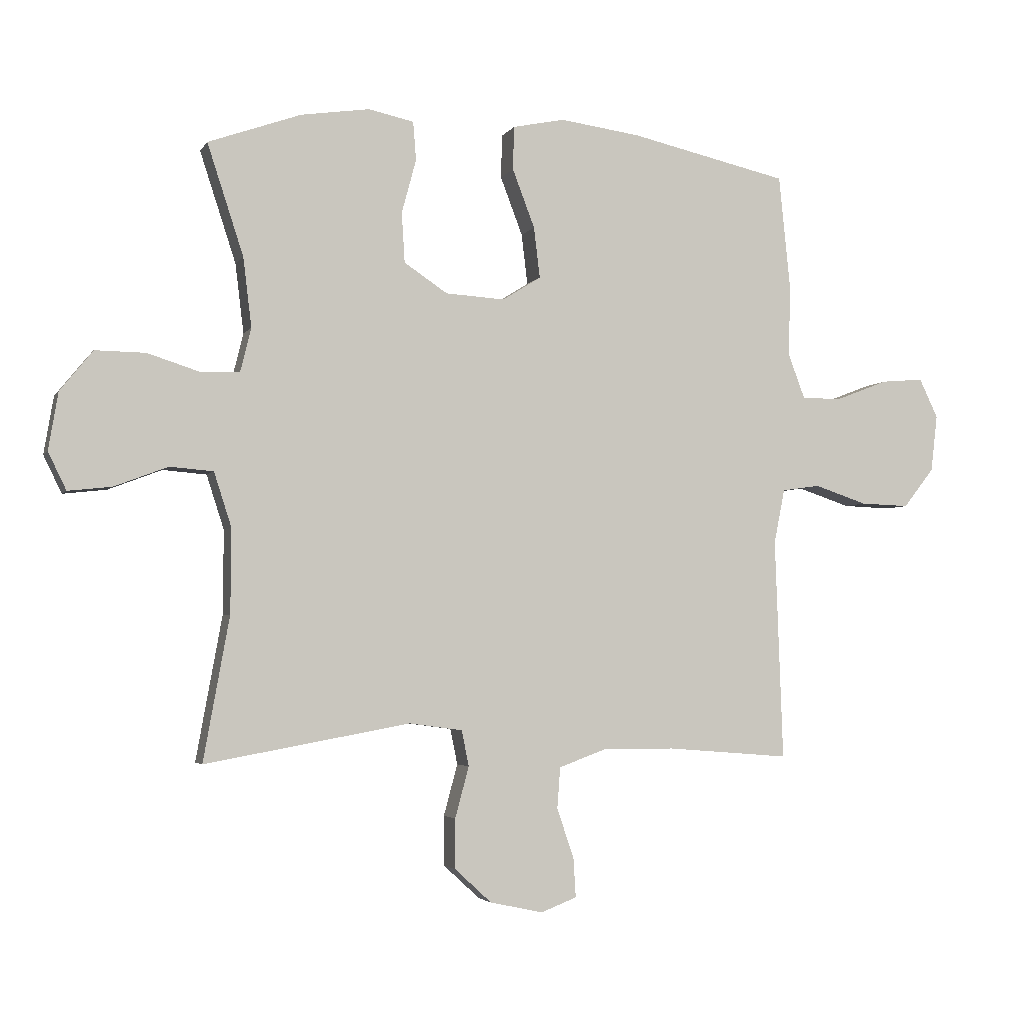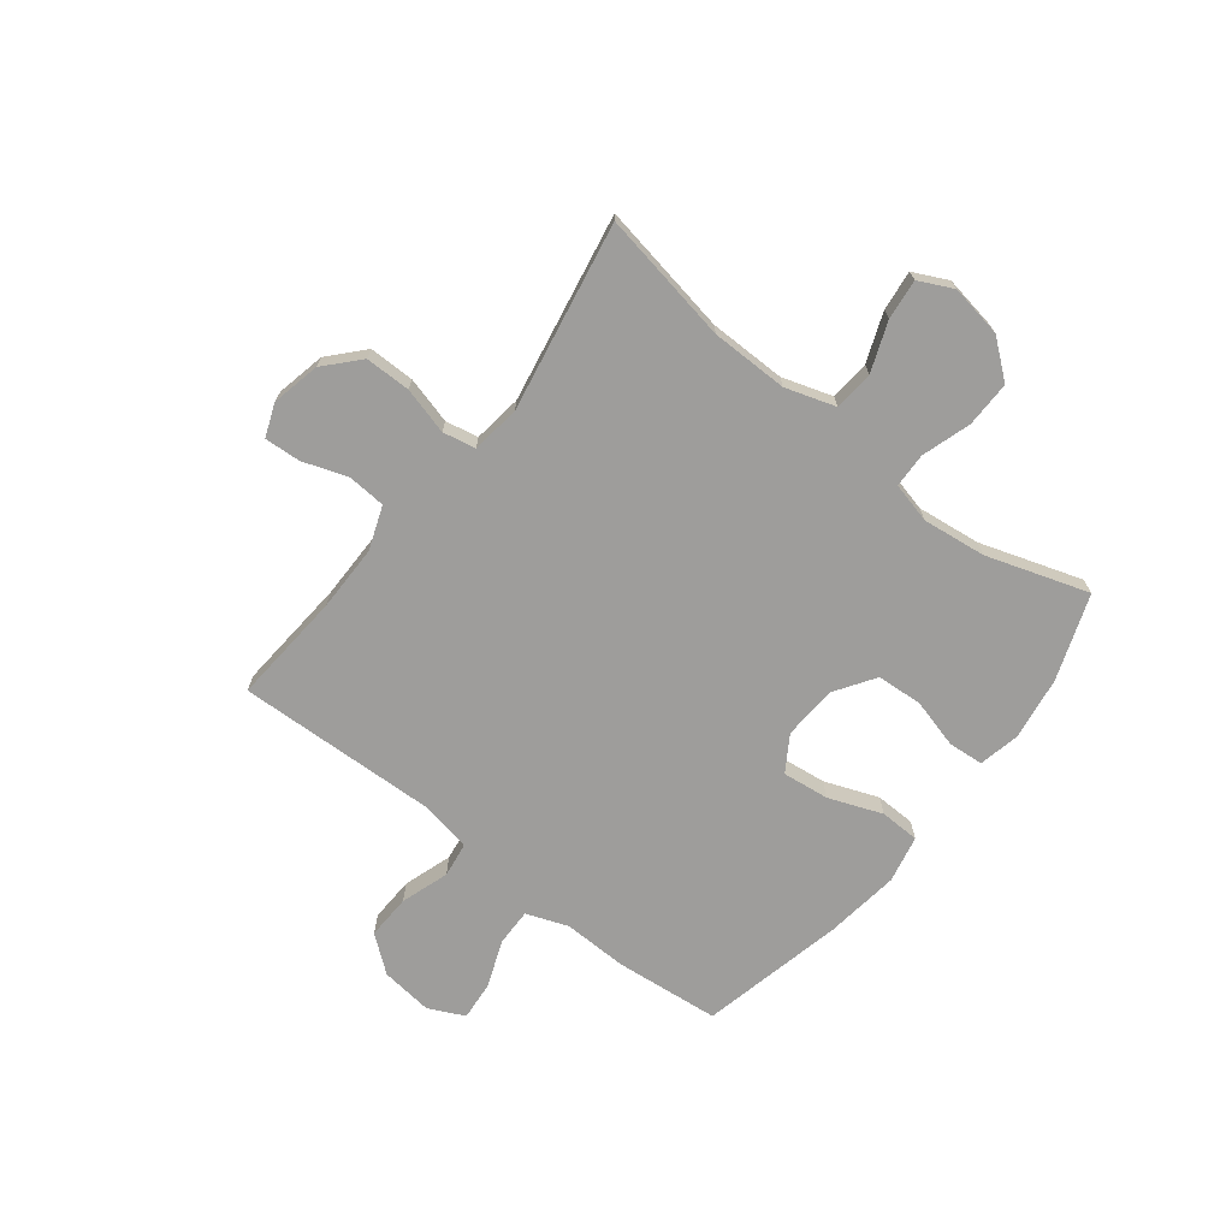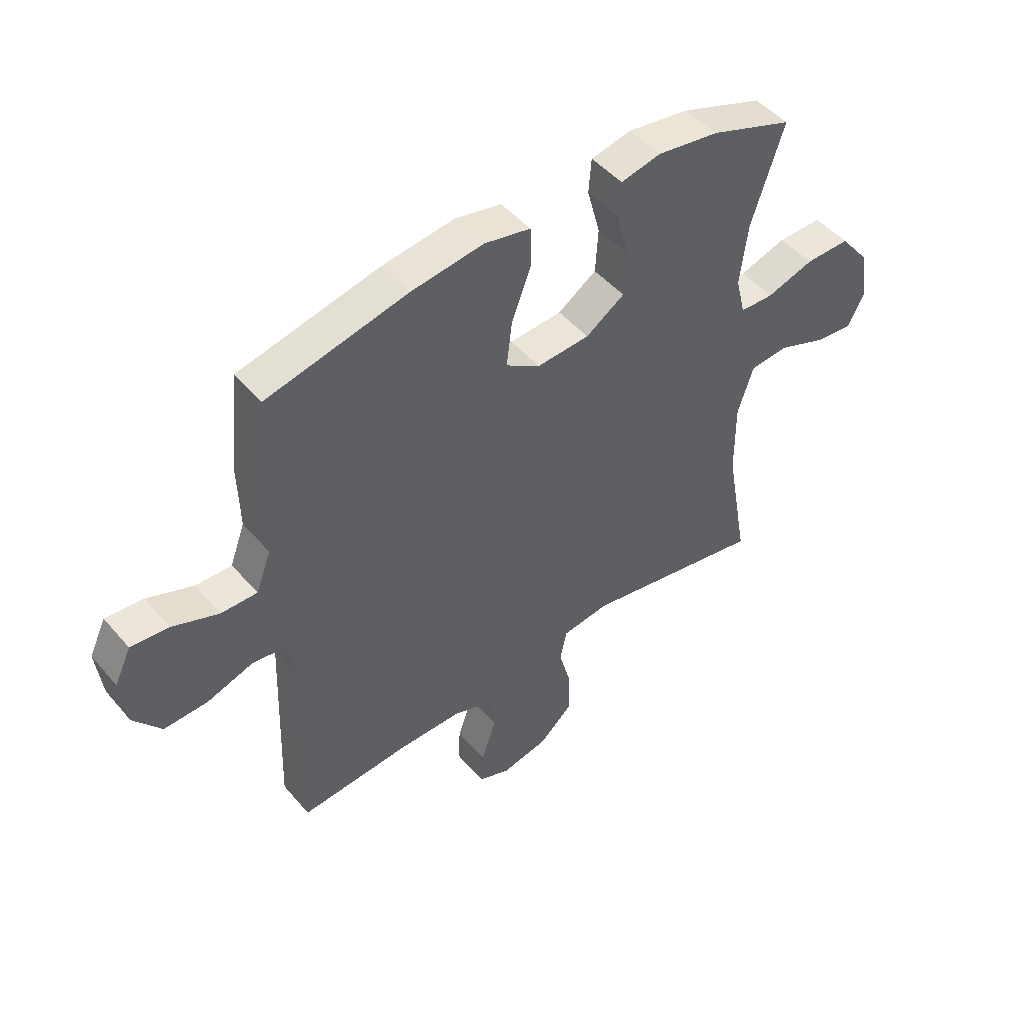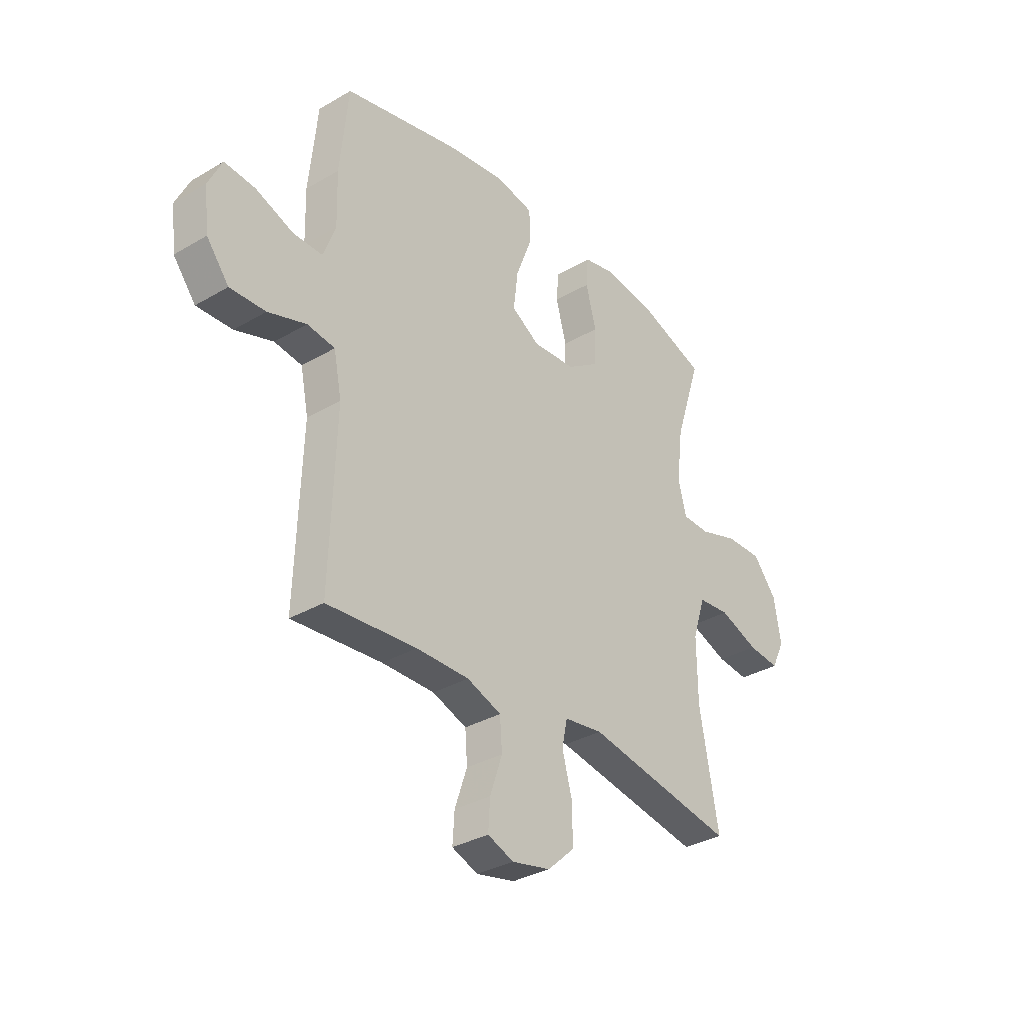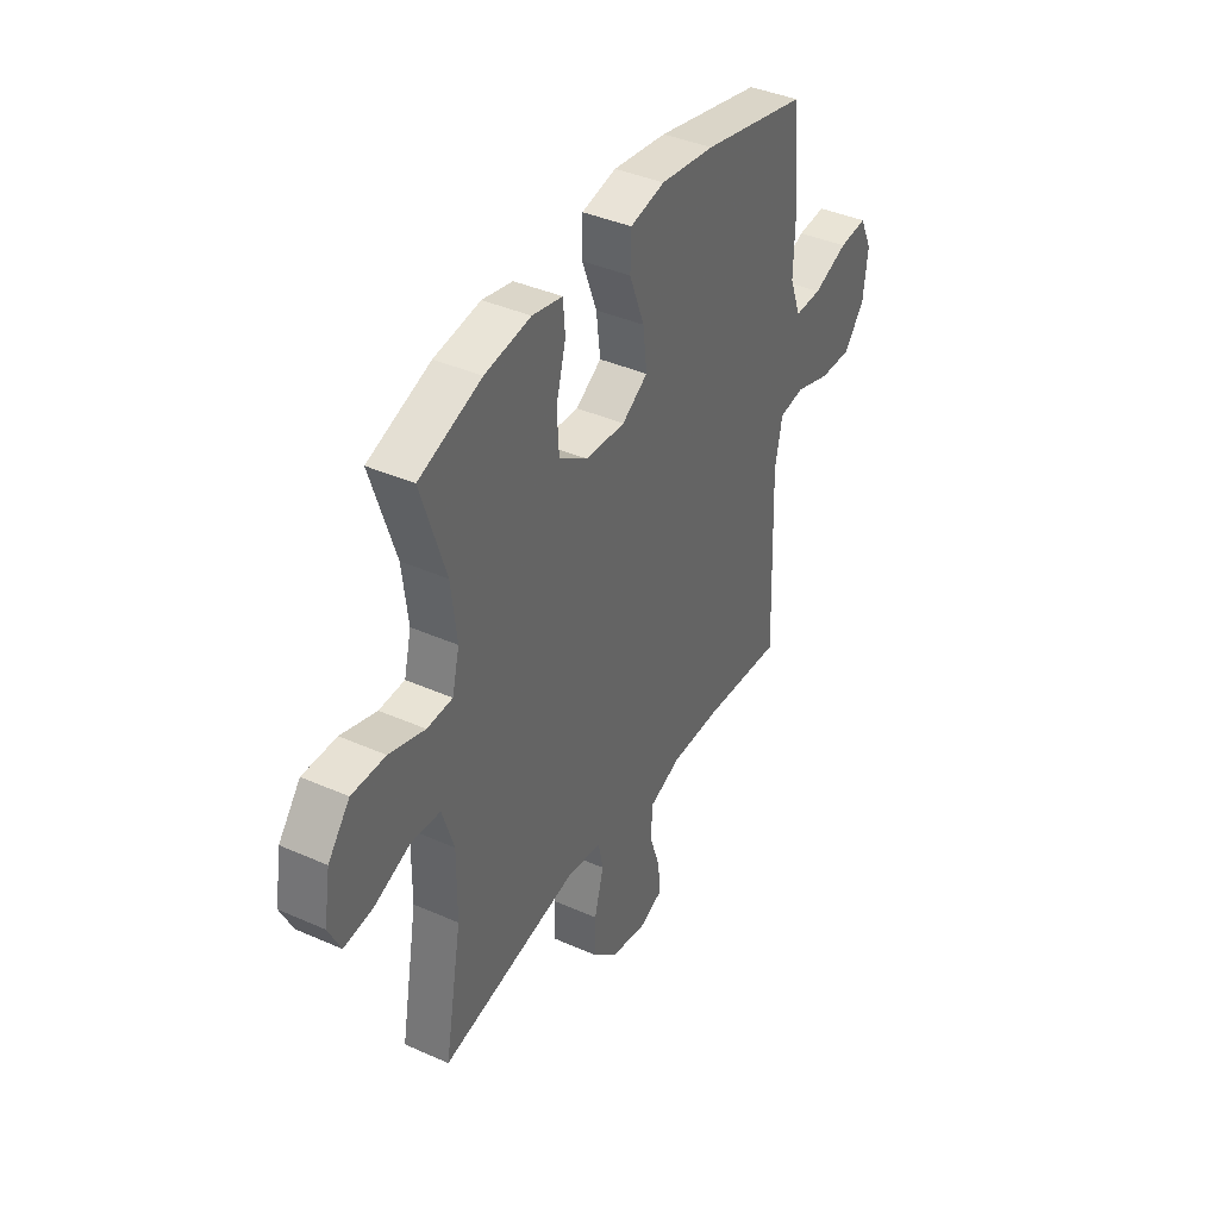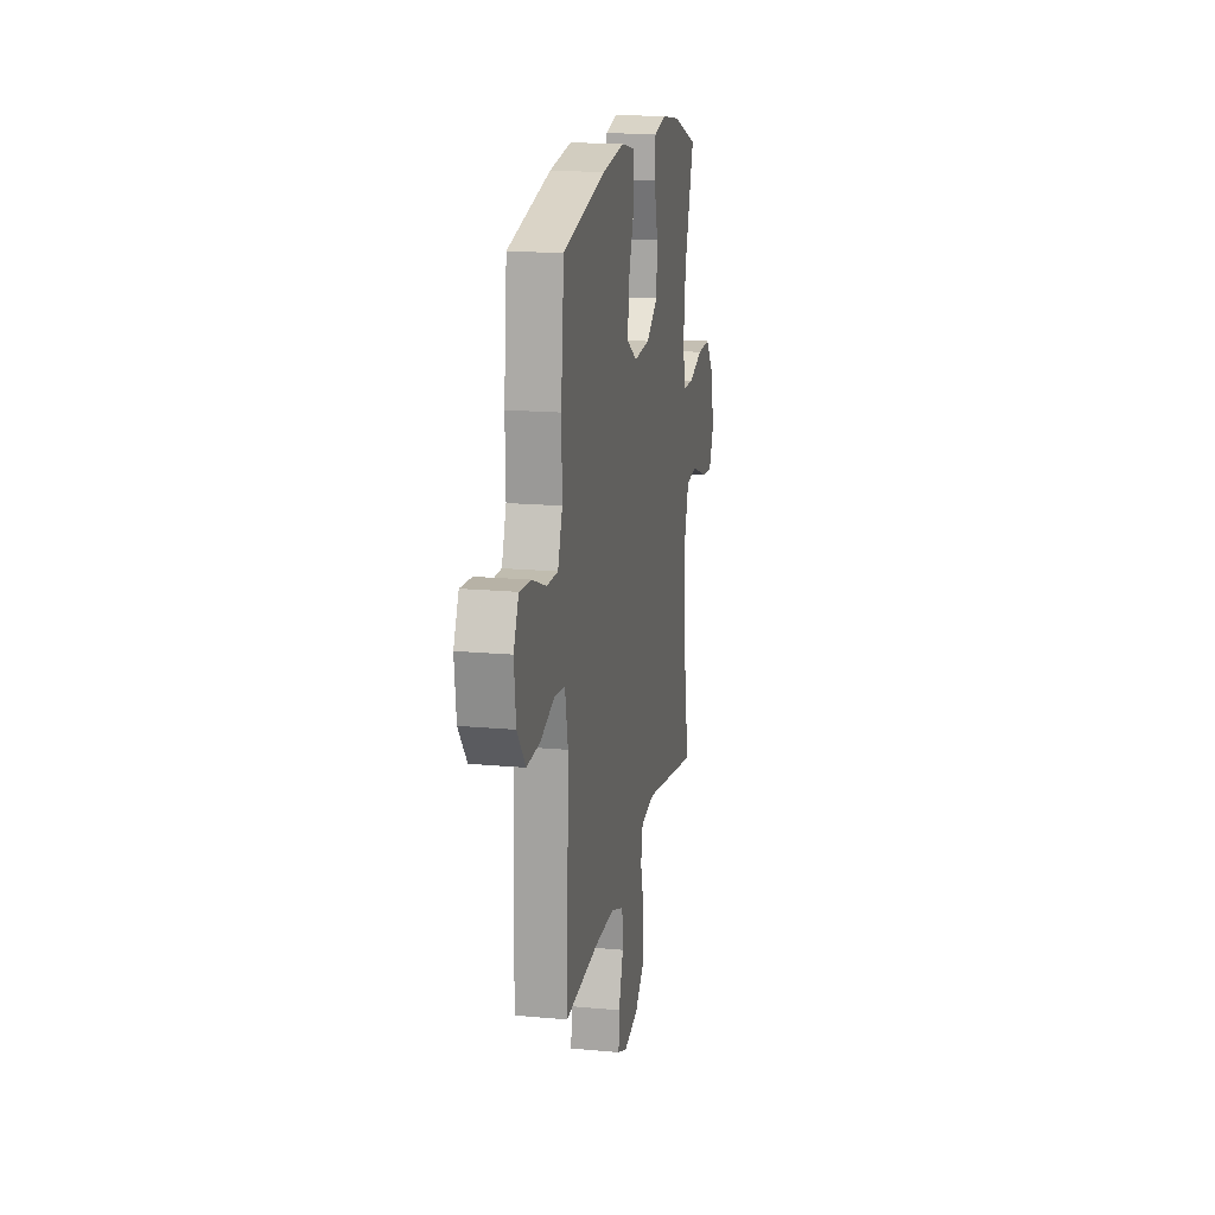
<metadata>
{"format":"obj","ext":"obj","renderer":"f3d","projection":"perspective","resolution":1024,"background":"white","views":[{"elev":-3.5,"azim":-17.0,"up":"+Z"},{"elev":-70.6,"azim":-128.0,"up":"+Y"},{"elev":47.9,"azim":141.6,"up":"+Z"},{"elev":-33.2,"azim":128.9,"up":"+Z"},{"elev":39.9,"azim":-61.3,"up":"+Z"},{"elev":17.1,"azim":100.5,"up":"+Z"}]}
</metadata>
<code>
v 0.5 0.07 -0.5
v 0.296 0.07 -0.484
v 0.176 0.07 -0.484
v 0.098 0.07 -0.513
v 0.093 0.07 -0.581
v 0.121 0.07 -0.663
v 0.125 0.07 -0.728
v 0.066 0.07 -0.751
v -0.022 0.07 -0.732
v -0.083 0.07 -0.676
v -0.083 0.07 -0.594
v -0.06 0.07 -0.509
v -0.072 0.07 -0.45
v -0.16 0.07 -0.438
v -0.5 0.07 -0.5
v -0.457 0.07 -0.262
v -0.456 0.07 -0.123
v -0.485 0.07 -0.033
v -0.557 0.07 -0.027
v -0.646 0.07 -0.061
v -0.718 0.07 -0.069
v -0.748 0.07 -0.007
v -0.732 0.07 0.088
v -0.678 0.07 0.155
v -0.595 0.07 0.154
v -0.507 0.07 0.126
v -0.444 0.07 0.128
v -0.426 0.07 0.201
v -0.44 0.07 0.316
v -0.5 0.07 0.5
v -0.346 0.07 0.555
v -0.232 0.07 0.572
v -0.157 0.07 0.556
v -0.152 0.07 0.492
v -0.176 0.07 0.403
v -0.171 0.07 0.32
v -0.099 0.07 0.272
v -0.001 0.07 0.266
v 0.063 0.07 0.306
v 0.053 0.07 0.39
v 0.016 0.07 0.487
v 0.018 0.07 0.559
v 0.104 0.07 0.577
v 0.238 0.07 0.559
v 0.5 0.07 0.5
v 0.519 0.07 0.31
v 0.516 0.07 0.193
v 0.544 0.07 0.118
v 0.611 0.07 0.119
v 0.697 0.07 0.152
v 0.767 0.07 0.158
v 0.798 0.07 0.093
v 0.787 0.07 -0.001
v 0.736 0.07 -0.066
v 0.655 0.07 -0.063
v 0.568 0.07 -0.034
v 0.505 0.07 -0.043
v 0.487 0.07 -0.133
v 0.5 0 -0.5
v 0.296 0 -0.484
v 0.176 0 -0.484
v 0.098 0 -0.513
v 0.093 0 -0.581
v 0.121 0 -0.663
v 0.125 0 -0.728
v 0.066 0 -0.751
v -0.022 0 -0.732
v -0.083 0 -0.676
v -0.083 0 -0.594
v -0.06 0 -0.509
v -0.072 0 -0.45
v -0.16 0 -0.438
v -0.5 0 -0.5
v -0.457 0 -0.262
v -0.456 0 -0.123
v -0.485 0 -0.033
v -0.557 0 -0.027
v -0.646 0 -0.061
v -0.718 0 -0.069
v -0.748 0 -0.007
v -0.732 0 0.088
v -0.678 0 0.155
v -0.595 0 0.154
v -0.507 0 0.126
v -0.444 0 0.128
v -0.426 0 0.201
v -0.44 0 0.316
v -0.5 0 0.5
v -0.346 0 0.555
v -0.232 0 0.572
v -0.157 0 0.556
v -0.152 0 0.492
v -0.176 0 0.403
v -0.171 0 0.32
v -0.099 0 0.272
v -0.001 0 0.266
v 0.063 0 0.306
v 0.053 0 0.39
v 0.016 0 0.487
v 0.018 0 0.559
v 0.104 0 0.577
v 0.238 0 0.559
v 0.5 0 0.5
v 0.519 0 0.31
v 0.516 0 0.193
v 0.544 0 0.118
v 0.611 0 0.119
v 0.697 0 0.152
v 0.767 0 0.158
v 0.798 0 0.093
v 0.787 0 -0.001
v 0.736 0 -0.066
v 0.655 0 -0.063
v 0.568 0 -0.034
v 0.505 0 -0.043
v 0.487 0 -0.133
f 54 55 56
f 53 54 56
f 52 53 56
f 51 52 56
f 50 51 56
f 49 50 56
f 48 49 56 57
f 47 48 57
f 47 57 58
f 46 47 58
f 45 46 58
f 44 45 58
f 43 44 58
f 42 43 58
f 41 42 58
f 40 41 58
f 33 34 35
f 32 33 35
f 31 32 35
f 30 31 35
f 29 30 35
f 28 29 35 36
f 27 28 36 37
f 24 25 26
f 23 24 26
f 22 23 26
f 21 22 26
f 20 21 26
f 19 20 26
f 18 19 26 27
f 27 37 38
f 18 27 38
f 17 18 38
f 14 15 16
f 17 38 39
f 16 17 39
f 14 16 39
f 13 14 39
f 10 11 12
f 9 10 12
f 8 9 12
f 7 8 12
f 6 7 12
f 5 6 12
f 58 1 2
f 40 58 2
f 39 40 2
f 12 13 39
f 5 12 39
f 4 5 39
f 3 4 39
f 2 3 39
f 114 113 112
f 114 112 111
f 114 111 110
f 114 110 109
f 114 109 108
f 114 108 107
f 115 114 107 106
f 115 106 105
f 116 115 105
f 116 105 104
f 116 104 103
f 116 103 102
f 116 102 101
f 116 101 100
f 116 100 99
f 116 99 98
f 93 92 91
f 93 91 90
f 93 90 89
f 93 89 88
f 93 88 87
f 94 93 87 86
f 95 94 86 85
f 84 83 82
f 84 82 81
f 84 81 80
f 84 80 79
f 84 79 78
f 84 78 77
f 85 84 77 76
f 96 95 85
f 96 85 76
f 96 76 75
f 74 73 72
f 97 96 75
f 97 75 74
f 97 74 72
f 97 72 71
f 70 69 68
f 70 68 67
f 70 67 66
f 70 66 65
f 70 65 64
f 70 64 63
f 60 59 116
f 60 116 98
f 60 98 97
f 97 71 70
f 97 70 63
f 97 63 62
f 97 62 61
f 97 61 60
f 1 59 60 2
f 2 60 61 3
f 3 61 62 4
f 4 62 63 5
f 5 63 64 6
f 6 64 65 7
f 7 65 66 8
f 8 66 67 9
f 9 67 68 10
f 10 68 69 11
f 11 69 70 12
f 12 70 71 13
f 13 71 72 14
f 14 72 73 15
f 15 73 74 16
f 16 74 75 17
f 17 75 76 18
f 18 76 77 19
f 19 77 78 20
f 20 78 79 21
f 21 79 80 22
f 22 80 81 23
f 23 81 82 24
f 24 82 83 25
f 25 83 84 26
f 26 84 85 27
f 27 85 86 28
f 28 86 87 29
f 29 87 88 30
f 30 88 89 31
f 31 89 90 32
f 32 90 91 33
f 33 91 92 34
f 34 92 93 35
f 35 93 94 36
f 36 94 95 37
f 37 95 96 38
f 38 96 97 39
f 39 97 98 40
f 40 98 99 41
f 41 99 100 42
f 42 100 101 43
f 43 101 102 44
f 44 102 103 45
f 45 103 104 46
f 46 104 105 47
f 47 105 106 48
f 48 106 107 49
f 49 107 108 50
f 50 108 109 51
f 51 109 110 52
f 52 110 111 53
f 53 111 112 54
f 54 112 113 55
f 55 113 114 56
f 56 114 115 57
f 57 115 116 58
f 58 116 59 1

</code>
